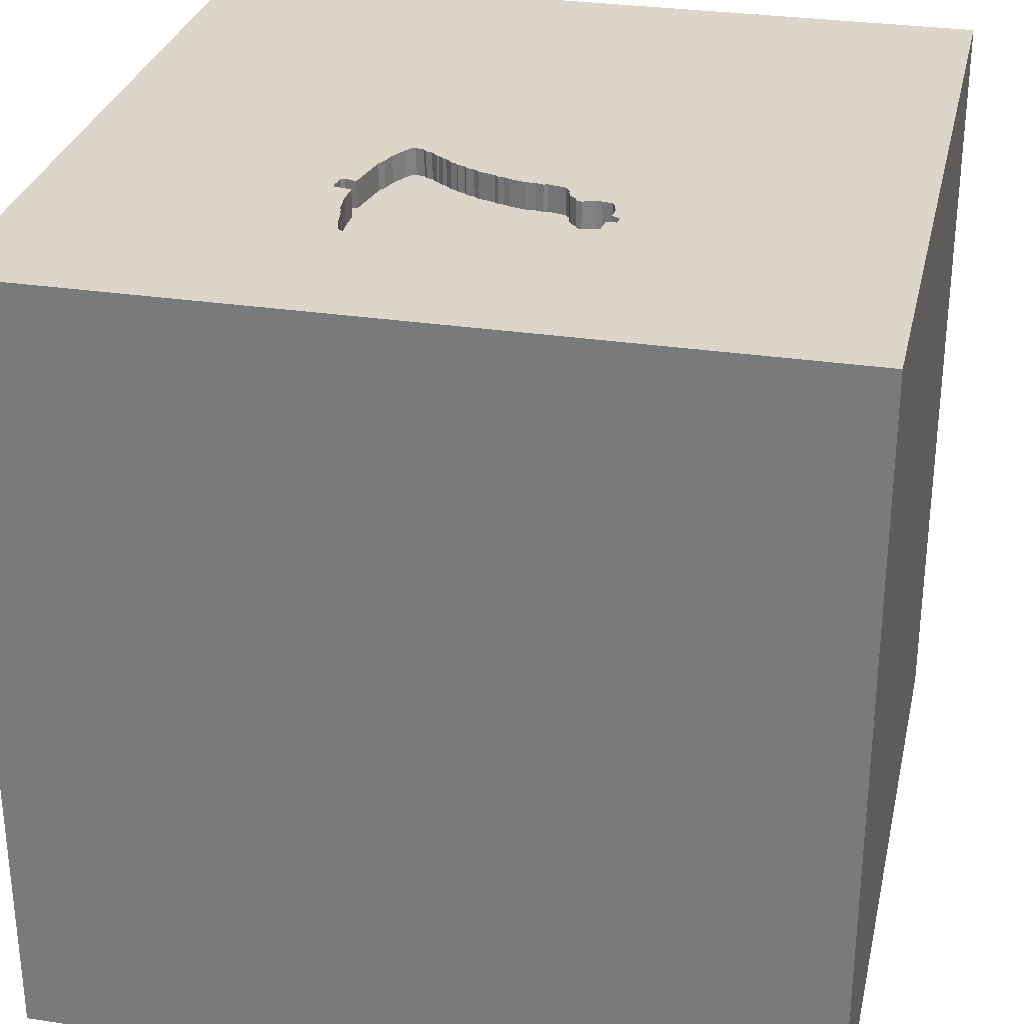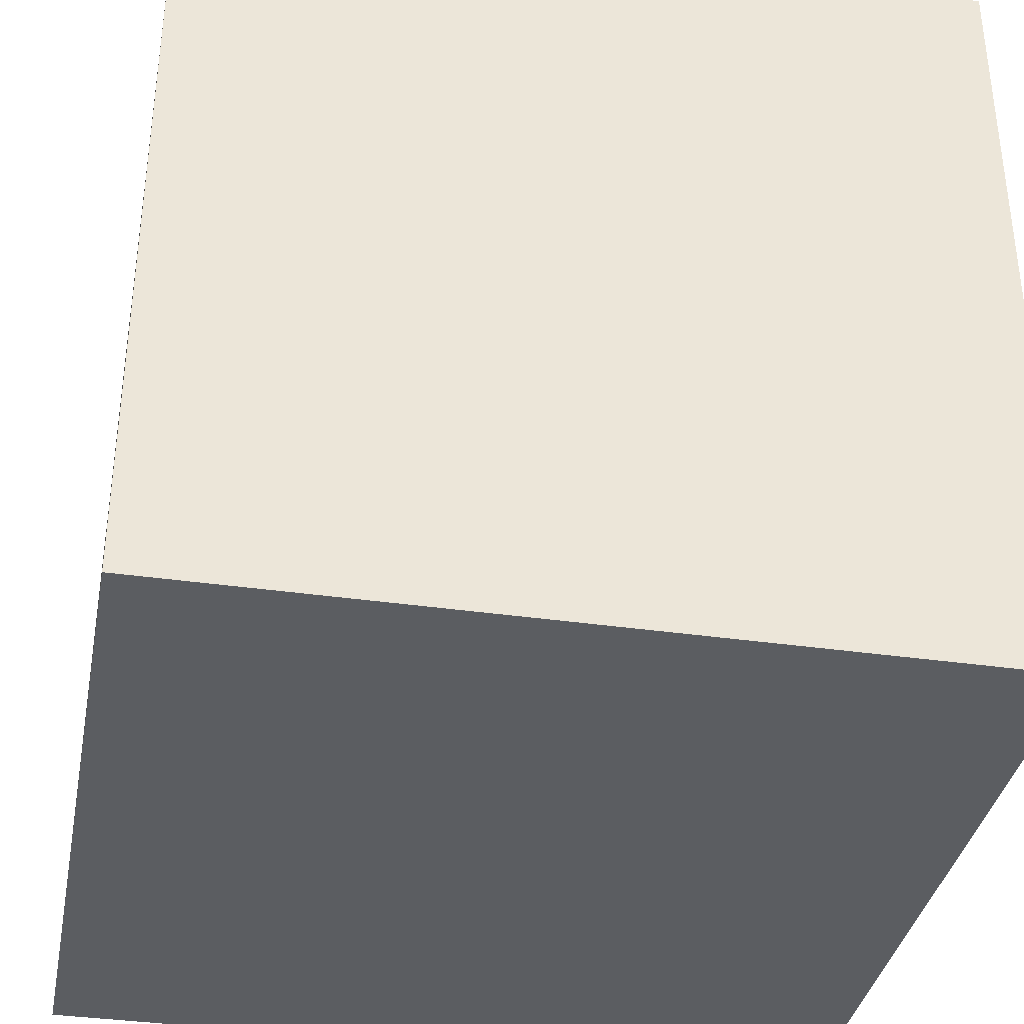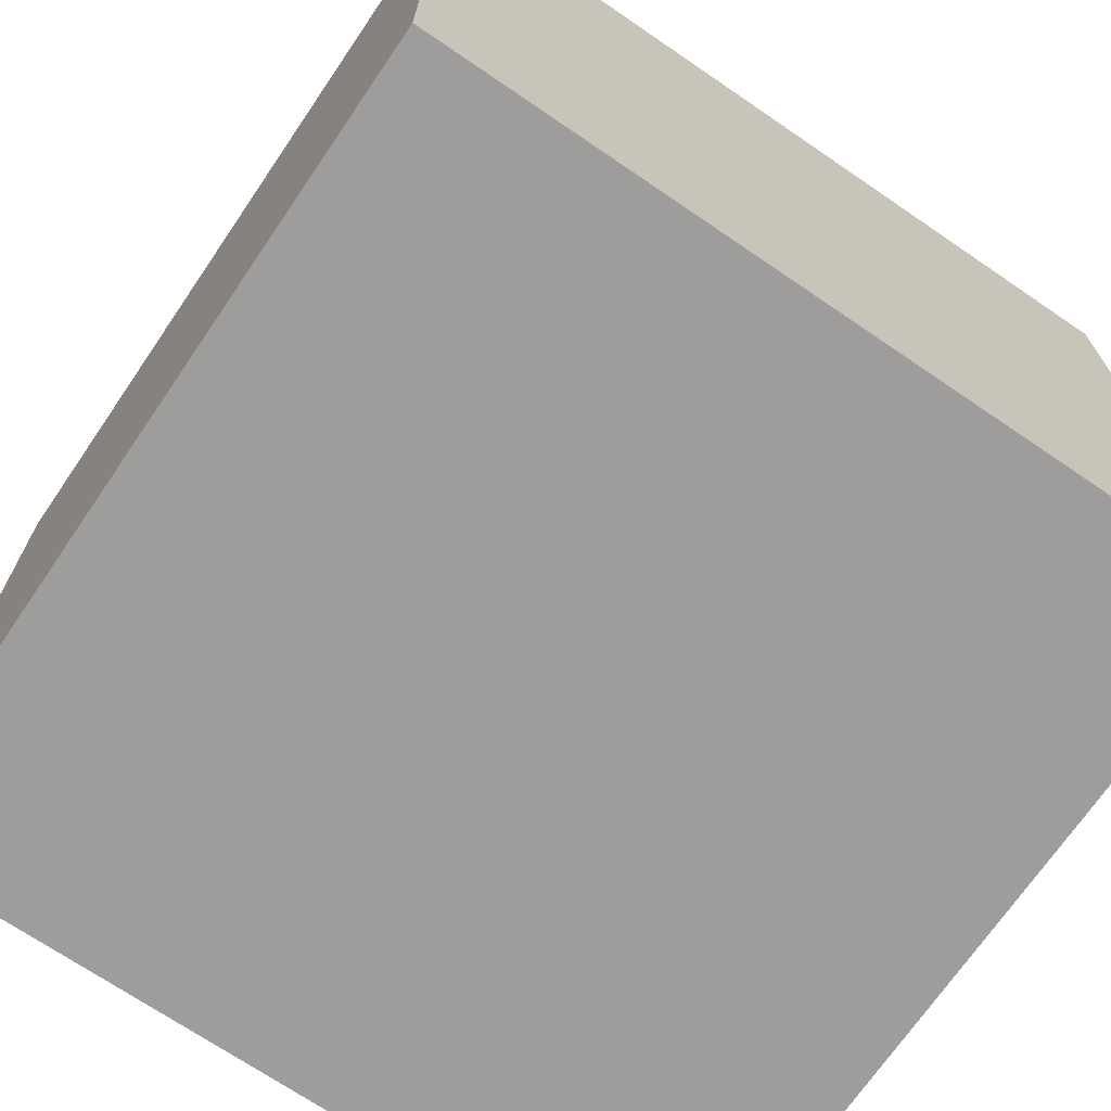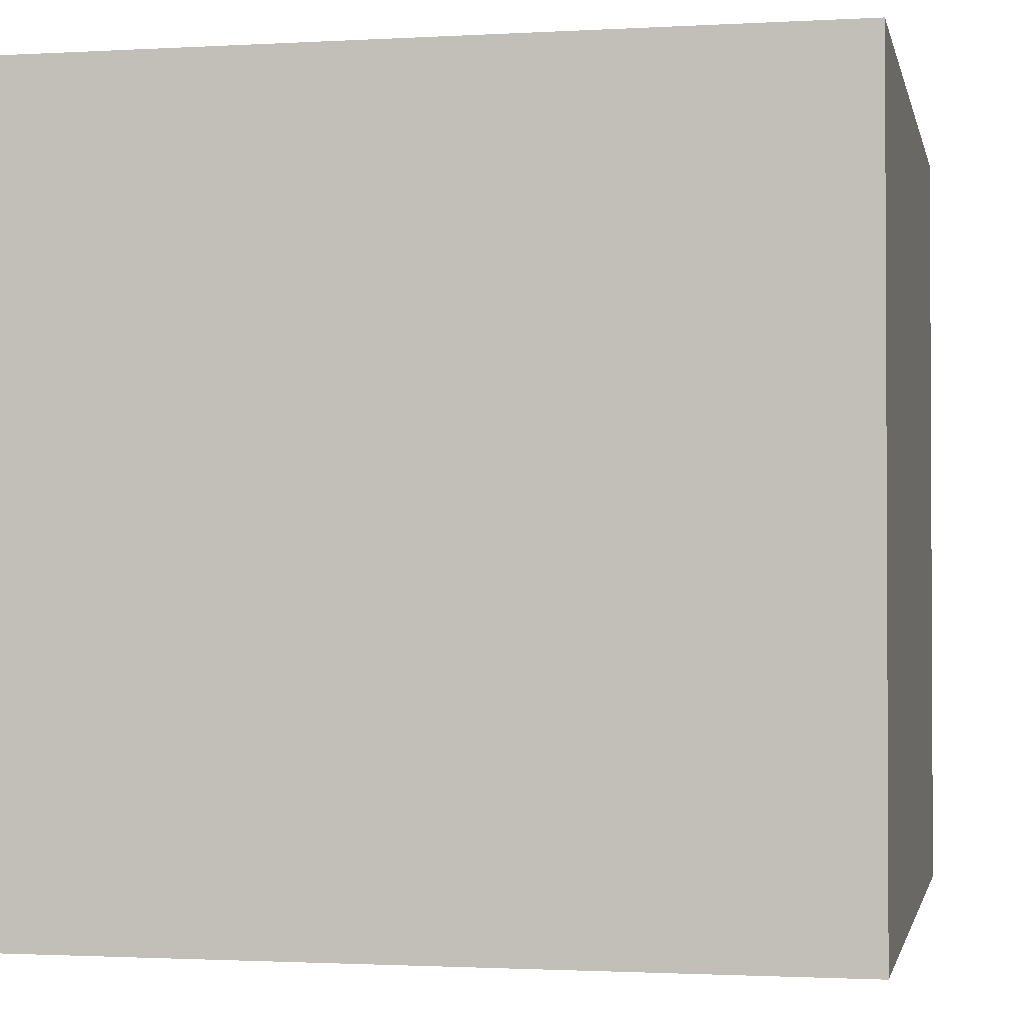
<metadata>
{"format":"obj","ext":"obj","renderer":"f3d","projection":"perspective","resolution":1024,"background":"white","views":[{"elev":29.7,"azim":-167.5,"up":"+Y"},{"elev":-36.2,"azim":169.3,"up":"+Y"},{"elev":-70.6,"azim":55.7,"up":"+Z"},{"elev":-1.6,"azim":-78.4,"up":"+Z"}]}
</metadata>
<code>
o bell_169
v -0.4291 1.5 -0.7124
v 0.2244 1.5 -0.8269
v 0.3858 1.5 -0.2796
v 0.3858 1.4 -0.2796
v 0.4909 1.5 -0.4867
v -0.3539 1.5 -0.7003
v -0.2037 1.5 -0.3632
v -0.2037 1.4 -0.3632
v 0.049 1.5 -0.3045
v 0.455 1.5 -0.471
v 0.4991 1.5 -0.5216
v -0.4108 1.5 -0.4683
v -0.638 -0.625 1.5
v -1.094 -1.5 -0.02604
v 0.2632 1.5 -0.8501
v 0.2632 1.4 -0.8501
v 0.1047 1.5 -0.2698
v -0.2744 1.5 -0.7356
v -0.2189 1.5 -0.7648
v -0.2189 1.4 -0.7648
v -0.4205 1.5 -0.7173
v -0.4205 1.4 -0.7173
v 0.4014 1.5 -0.3097
v 0.4014 1.4 -0.3097
v 0.07915 1.5 -0.2873
v 0.3094 1.5 -0.1449
v 0.3094 1.4 -0.1449
v 0.06726 1.5 -0.2903
v 0.3385 -1.055 1.5
v 0.2083 0.4557 1.5
v 0.4167 -0.1562 1.5
v 0.3125 1.094 1.5
v 0.599 -0.5208 1.5
v 0.4427 -1.5 0.1562
v 0.1823 -1.5 1.198
v 0.1562 -1.5 -0.4427
v 0.4687 -1.5 0.625
v 0.1823 -1.5 -1.185
v 0.3217 1.5 -0.1475
v -0.1042 1.5 -1.5
v 0.3232 1.5 -0.8828
v 0.1282 -0.08219 -1.5
v -0.298 1.5 -0.4426
v -0.298 1.4 -0.4426
v -0.2577 1.5 -0.7415
v 0.4256 1.5 -0.7065
v 0.4256 1.4 -0.7065
v 0.4323 1.5 -0.6297
v 0.4323 1.4 -0.6297
v 0.3217 1.4 -0.1475
v 0.2244 1.4 -0.8269
v -0.01259 1.5 -0.324
v 0.1042 1.5 -0.7799
v -0.4542 1.5 -0.6375
v -0.4542 1.4 -0.6375
v 0.3232 1.4 -0.8828
v -0.2026 1.5 -0.7668
v -0.1823 -1.146 1.5
v -0.05208 -0 1.5
v -0.1953 1.068 1.5
v 0 -0.4688 1.5
v -0.1562 -1.5 0.4427
v -0.0651 1.5 -1.094
v -0.06582 1.5 -0.3465
v -0.1061 1.5 -0.7533
v 0.1739 1.5 -0.7993
v 0.1614 1.5 -0.2429
v 0.1614 1.4 -0.2429
v -0.4954 1.5 -0.5945
v -0.4954 1.4 -0.5945
v 0.4672 1.5 -0.4672
v -0.4664 1.5 -0.553
v -0.2577 1.4 -0.7415
v -0.448 1.5 -0.6887
v -0.448 1.4 -0.6887
v -0.3449 1.5 -0.4843
v -0.3449 1.4 -0.4843
v 0.268 1.5 -0.166
v 1.5 1.5 1.5
v 1.237 -0.2083 1.5
v 1.055 -1.5 0.3125
v 1.25 -1.5 -0.2214
v 0.3721 1.5 -0.2333
v 0.3721 1.4 -0.2333
v -0.2026 1.4 -0.7668
v -0.4626 1.5 -0.5026
v 0.2236 1.5 -0.1954
v 0.2236 1.4 -0.1954
v 0.4162 1.5 -0.7276
v -0.4911 1.5 -0.63
v -0.4911 1.4 -0.63
v 0.2028 1.5 -0.8135
v -0.4497 1.5 -0.4771
v -0.2911 1.5 -0.7296
v -0.4644 1.5 -0.5208
v 0.4001 1.5 -0.8255
v 0.4001 1.4 -0.8255
v -0.06582 1.4 -0.3465
v 0.05381 1.5 -0.7716
v 0.05381 1.4 -0.7716
v 0.1566 1.5 -0.7951
v -0.03967 1.5 -0.759
v -0.03967 1.4 -0.759
v -0.289 1.5 -0.4176
v 0.4112 1.5 -0.7522
v -0.638 -1.5 0.625
v -0.4687 -1.5 -0
v -0.4687 -1.5 -0.4167
v -1.5 0.625 0.4557
v -1.5 0.4427 -0.1562
v -1.5 1.5 1.5
v -1.5 0.625 -0.625
v -1.5 1.5 -1.5
v -1.5 -0.05208 -1.094
v -1.5 -0.1562 0.4687
v -1.5 -0.1823 1.146
v -1.5 0 -0.4687
v -1.5 1.185 -0.1823
v -1.5 -0.4948 0.2083
v -1.5 -1.5 -1.5
v -1.5 -1.5 1.5
v -1.5 -1.185 -0.332
v -1.5 -0.4167 -0.625
v 0.2028 1.4 -0.8135
v -0.3357 1.5 -0.6911
v -0.3357 1.4 -0.6911
v 0.1388 1.5 -0.2536
v 0.1388 1.4 -0.2536
v -0.01259 1.4 -0.324
v -0.4108 1.4 -0.4683
v 0.2157 1.5 -0.1963
v -0.0805 1.5 -0.752
v 0.4112 1.4 -0.7522
v -0.3906 1.5 -0.4699
v 0.4762 1.5 -0.4645
v 0.4762 1.4 -0.4645
v -0.0805 1.4 -0.752
v -0.4653 1.5 -0.5789
v -0.4653 1.4 -0.5789
v 0.3561 1.5 -0.8908
v 0.3561 1.4 -0.8908
v 1.5 -1.5 -1.5
v 1.5 -1.5 1.5
v 0.8203 -1.5 -0.3385
v 0.8236 1.5 -0.2799
v 0.4306 1.5 -0.55
v 0.4306 1.4 -0.55
v -0.3772 1.5 -0.7121
v 0.3408 1.5 -0.1731
v 0.1047 1.4 -0.2698
v 0.3932 1.5 -0.8503
v -0.32 1.5 -0.6891
v -0.32 1.4 -0.6891
v -0.1361 1.5 -0.7547
v -0.463 1.5 -0.6306
v 0.4929 1.5 -0.4704
v 0.4929 1.4 -0.4704
v -0.313 1.5 -0.6964
v -0.04708 1.5 -0.3362
v -0.04708 1.4 -0.3362
v 0.2755 1.5 -0.8526
v 0.2755 1.4 -0.8526
v -0.124 1.5 -0.3615
v 0.2157 1.4 -0.1963
v 0.3719 1.5 -0.8889
v 0.3719 1.4 -0.8889
v 0.06727 1.4 -0.2903
v -0.1909 1.5 -0.3697
v -0.1909 1.4 -0.3697
v -0.3063 1.5 -0.7035
v -0.3063 1.4 -0.7035
v 1.5 -0.6185 0.2458
v 1.5 1.5 -1.5
v 1.5 0.1042 1.5
v 1.5 -1.5 0.1042
v 0.268 1.4 -0.166
v 0.2784 1.5 -0.1527
v -0.2451 1.5 -0.3732
v -0.3906 1.4 -0.4699
v -0.2905 1.5 -0.4057
v -0.2905 1.4 -0.4057
v -1.224 -0.2344 1.5
v -0.6885 1.5 0.1164
v 0.379 1.5 -0.882
v -0.289 1.4 -0.4176
v 0.4991 1.4 -0.5216
v 0.2564 1.5 -0.1694
v 0.3862 1.5 -0.8751
v 0.3862 1.4 -0.8751
v -0.2999 1.5 -0.7227
v -0.2999 1.4 -0.7227
v 0.198 1.5 -0.2145
v 0.1949 1.5 -0.8144
v 0.1949 1.4 -0.8144
v -0.5469 0.2083 1.5
v -0.4167 -1.5 -1.042
v 0.1827 1.5 -0.2203
v 0.1827 1.4 -0.2203
v 0.2449 1.5 -0.1728
v 0.2449 1.4 -0.1728
v 0.1566 1.4 -0.7951
v 0.4971 1.5 -0.5379
v 0.1353 1.5 -0.2581
v -0.3232 1.5 -0.4657
v -0.3232 1.4 -0.4657
v -0.1361 1.4 -0.7547
v 0.8333 0.2083 1.5
v 0.3408 1.4 -0.1731
v 0.1318 1.5 -0.2625
v -0.4626 1.4 -0.5026
v 0.0983 1.5 -0.2825
v 0.0983 1.4 -0.2825
v 0.198 1.4 -0.2145
v 0.4162 1.4 -0.7276
v -0.3772 1.4 -0.7121
v 0.4338 1.5 -0.4776
v 0.4338 1.4 -0.4776
v 0.1895 1.5 -0.8031
v 0.049 1.4 -0.3045
v -0.1638 1.5 -0.3624
v -0.2801 1.5 -0.3925
v -0.4611 1.5 -0.5144
v -0.4611 1.4 -0.5144
v 0.4177 1.5 -0.7394
v 0.4177 1.4 -0.7394
v -0.463 1.4 -0.6306
v 0.02432 1.5 -0.7592
v 0.02432 1.4 -0.7592
v -0.4497 1.4 -0.4771
v 0.4909 1.4 -0.4867
v 0.2323 1.5 -0.8259
v 0.2323 1.4 -0.8259
v -0.3114 1.5 -0.4549
v 0.1895 1.4 -0.8031
v 0.4971 1.4 -0.5379
v 0.2784 1.4 -0.1527
v -0.3257 1.5 -0.478
v -0.3257 1.4 -0.478
v -0.02345 1.5 -0.3333
v -0.02345 1.4 -0.3333
v -0.4377 1.5 -0.7074
v -0.4377 1.4 -0.7074
v -0.2911 1.4 -0.7296
v 0.1318 1.4 -0.2625
v -0.4676 1.5 -0.5272
v -0.4676 1.4 -0.5272
v -0.2697 1.5 -0.3792
v -0.2697 1.4 -0.3792
v -0.124 1.4 -0.3615
v -0.1638 1.4 -0.3624
v 0.1517 1.5 -0.7877
v 0.1517 1.4 -0.7877
f 182 111 121
f 111 116 121
f 13 182 121
f 120 14 121
f 121 122 120
f 58 13 121
f 116 115 121
f 121 29 58
f 115 119 121
f 119 122 121
f 106 62 121
f 143 29 121
f 13 195 182
f 14 106 121
f 62 35 121
f 35 143 121
f 58 61 13
f 111 115 116
f 14 107 106
f 29 61 58
f 195 111 182
f 111 109 115
f 107 62 106
f 29 33 61
f 13 59 195
f 14 108 107
f 62 37 35
f 61 59 13
f 119 123 122
f 120 108 14
f 37 143 35
f 123 120 122
f 143 33 29
f 115 110 119
f 33 31 61
f 109 110 115
f 107 36 62
f 62 34 37
f 31 59 61
f 119 117 123
f 108 36 107
f 59 30 195
f 110 117 119
f 120 196 108
f 36 34 62
f 143 80 33
f 195 60 111
f 34 81 37
f 37 81 143
f 31 30 59
f 30 60 195
f 196 36 108
f 33 207 31
f 109 118 110
f 110 112 117
f 117 114 123
f 123 114 120
f 111 118 109
f 196 38 36
f 36 144 34
f 80 207 33
f 207 30 31
f 143 174 80
f 30 32 60
f 112 114 117
f 34 144 81
f 81 175 143
f 172 174 143
f 114 113 120
f 144 82 81
f 172 143 175
f 183 113 111
f 113 118 111
f 118 112 110
f 42 120 113
f 36 142 144
f 207 79 30
f 79 32 30
f 112 113 114
f 120 38 196
f 38 142 36
f 82 175 81
f 80 79 207
f 174 79 80
f 32 111 60
f 211 25 183
f 183 17 211
f 118 113 112
f 142 82 144
f 39 183 111
f 183 25 28
f 183 28 9
f 127 203 209
f 183 192 197
f 209 17 183
f 197 67 127
f 127 209 183
f 183 197 127
f 173 79 172
f 131 192 183
f 183 39 26
f 78 187 199
f 199 87 131
f 177 78 199
f 183 26 177
f 199 131 183
f 183 177 199
f 183 9 52
f 159 64 183
f 183 52 239
f 183 239 159
f 220 168 7
f 64 163 220
f 7 178 183
f 183 64 220
f 183 220 7
f 183 233 204
f 204 237 76
f 183 204 76
f 79 174 172
f 32 79 111
f 145 23 3
f 149 39 145
f 145 3 83
f 145 83 149
f 183 178 247
f 247 221 180
f 104 43 233
f 183 247 180
f 104 233 183
f 183 180 104
f 183 76 134
f 86 222 95
f 86 95 183
f 93 86 183
f 183 134 12
f 12 93 183
f 120 142 38
f 39 111 79
f 135 71 23
f 145 5 156
f 156 135 23
f 23 145 156
f 72 138 183
f 183 95 245
f 183 245 72
f 42 142 120
f 145 11 5
f 23 71 10
f 10 216 23
f 183 138 69
f 148 6 190
f 113 183 69
f 21 148 190
f 21 190 113
f 241 1 21
f 113 69 90
f 241 21 113
f 155 54 74
f 74 241 113
f 113 90 155
f 113 155 74
f 82 142 175
f 145 46 48
f 202 11 145
f 48 146 202
f 48 202 145
f 158 190 6
f 125 152 158
f 6 125 158
f 63 113 190
f 172 175 142
f 173 46 145
f 190 158 170
f 46 173 96
f 224 89 46
f 96 105 224
f 96 224 46
f 63 190 94
f 57 154 65
f 18 45 19
f 57 65 63
f 94 18 19
f 19 57 63
f 63 94 19
f 173 172 142
f 173 63 41
f 165 184 188
f 188 151 96
f 173 41 140
f 188 96 173
f 173 140 165
f 173 165 188
f 63 65 132
f 66 218 193
f 161 41 63
f 63 66 193
f 2 231 15
f 193 92 2
f 63 193 2
f 15 161 63
f 63 2 15
f 99 53 63
f 63 132 102
f 227 99 63
f 63 102 227
f 63 53 251
f 63 251 101
f 63 101 66
f 40 113 63
f 40 42 113
f 79 145 39
f 173 42 40
f 173 145 79
f 40 63 173
f 173 142 42
f 8 169 248
f 7 168 169
f 169 8 7
f 178 7 8
f 8 248 178
f 248 169 185
f 168 220 169
f 248 247 178
f 185 181 248
f 185 169 44
f 250 169 220
f 221 247 248
f 248 181 221
f 104 180 181
f 181 185 104
f 185 44 104
f 206 44 169
f 249 169 250
f 220 163 250
f 180 221 181
f 43 104 44
f 206 238 44
f 206 169 249
f 249 250 163
f 233 43 44
f 44 205 233
f 171 238 206
f 205 44 238
f 249 137 206
f 249 163 64
f 205 204 233
f 238 171 153
f 73 171 206
f 205 238 204
f 249 98 137
f 65 154 206
f 206 137 65
f 98 249 64
f 153 77 238
f 158 152 153
f 153 171 158
f 243 171 73
f 73 206 85
f 237 204 238
f 137 98 103
f 137 132 65
f 153 126 77
f 76 237 238
f 238 77 76
f 171 170 158
f 152 125 153
f 243 191 171
f 18 94 243
f 243 73 18
f 73 85 20
f 154 57 85
f 85 206 154
f 102 132 137
f 137 103 102
f 103 98 228
f 64 159 160
f 160 98 64
f 126 153 125
f 126 139 77
f 171 191 170
f 94 190 191
f 191 243 94
f 45 18 73
f 73 20 45
f 57 19 20
f 20 85 57
f 103 228 102
f 228 98 240
f 240 98 160
f 126 125 6
f 126 55 139
f 77 139 223
f 77 179 134
f 134 76 77
f 190 170 191
f 19 45 20
f 227 102 228
f 219 228 240
f 159 239 240
f 240 160 159
f 6 148 215
f 215 126 6
f 126 215 55
f 55 226 139
f 223 179 77
f 223 139 246
f 99 227 228
f 228 100 99
f 100 228 219
f 129 219 240
f 239 52 240
f 55 215 75
f 226 55 155
f 70 139 226
f 130 179 223
f 95 222 223
f 223 246 95
f 72 245 246
f 246 139 72
f 12 134 179
f 179 130 12
f 100 219 252
f 219 129 9
f 129 240 52
f 148 21 22
f 22 215 148
f 74 54 55
f 55 75 74
f 215 22 75
f 54 155 55
f 155 90 226
f 69 138 139
f 139 70 69
f 70 226 91
f 229 130 223
f 246 245 95
f 222 86 223
f 138 72 139
f 53 99 100
f 100 252 53
f 219 147 252
f 52 9 129
f 9 28 219
f 21 1 22
f 75 22 242
f 91 226 90
f 70 91 69
f 130 229 12
f 229 223 210
f 210 223 86
f 252 251 53
f 147 219 212
f 49 252 147
f 167 219 28
f 1 241 242
f 242 22 1
f 75 242 74
f 90 69 91
f 93 12 229
f 229 210 93
f 86 93 210
f 101 251 252
f 252 201 101
f 217 147 212
f 212 219 167
f 234 252 49
f 146 48 49
f 49 147 146
f 167 28 25
f 241 74 242
f 252 234 201
f 217 186 147
f 244 217 212
f 25 211 212
f 212 167 25
f 49 214 234
f 66 101 201
f 201 234 66
f 230 186 217
f 147 186 235
f 244 24 217
f 244 212 150
f 211 17 212
f 214 49 47
f 232 234 214
f 202 146 147
f 147 235 202
f 48 46 47
f 47 49 48
f 234 218 66
f 186 230 5
f 5 11 186
f 136 230 217
f 235 186 202
f 24 244 68
f 217 24 23
f 23 216 217
f 244 150 209
f 150 212 17
f 46 89 214
f 214 47 46
f 234 232 124
f 232 214 133
f 234 194 218
f 11 202 186
f 157 230 136
f 136 217 10
f 71 135 136
f 10 71 136
f 68 4 24
f 68 244 128
f 216 10 217
f 17 209 150
f 209 203 244
f 234 124 194
f 51 124 232
f 162 232 133
f 214 225 133
f 193 218 194
f 230 157 5
f 135 156 157
f 157 136 135
f 213 4 68
f 3 23 24
f 24 4 3
f 127 67 68
f 68 128 127
f 203 127 128
f 128 244 203
f 89 224 225
f 225 214 89
f 92 193 194
f 194 124 92
f 124 51 92
f 51 232 2
f 232 162 16
f 97 162 133
f 133 225 105
f 156 5 157
f 213 88 4
f 213 68 198
f 224 105 225
f 2 92 51
f 231 2 232
f 15 231 232
f 232 16 15
f 161 15 16
f 16 162 161
f 97 56 162
f 97 133 105
f 105 96 97
f 88 213 164
f 4 88 84
f 213 198 192
f 67 197 198
f 198 68 67
f 4 84 3
f 97 189 56
f 41 161 162
f 162 56 41
f 96 151 97
f 131 87 88
f 88 164 131
f 192 131 164
f 164 213 192
f 84 88 176
f 197 192 198
f 83 3 84
f 151 188 189
f 189 97 151
f 141 56 189
f 87 199 88
f 208 84 176
f 200 176 88
f 84 208 83
f 188 184 189
f 140 41 56
f 56 141 140
f 189 166 141
f 200 88 199
f 176 27 208
f 187 78 176
f 176 200 187
f 149 83 208
f 184 165 166
f 166 189 184
f 141 166 140
f 199 187 200
f 176 236 27
f 50 208 27
f 208 50 149
f 165 140 166
f 78 177 236
f 236 176 78
f 177 26 27
f 27 236 177
f 26 39 50
f 50 27 26
f 39 149 50

</code>
